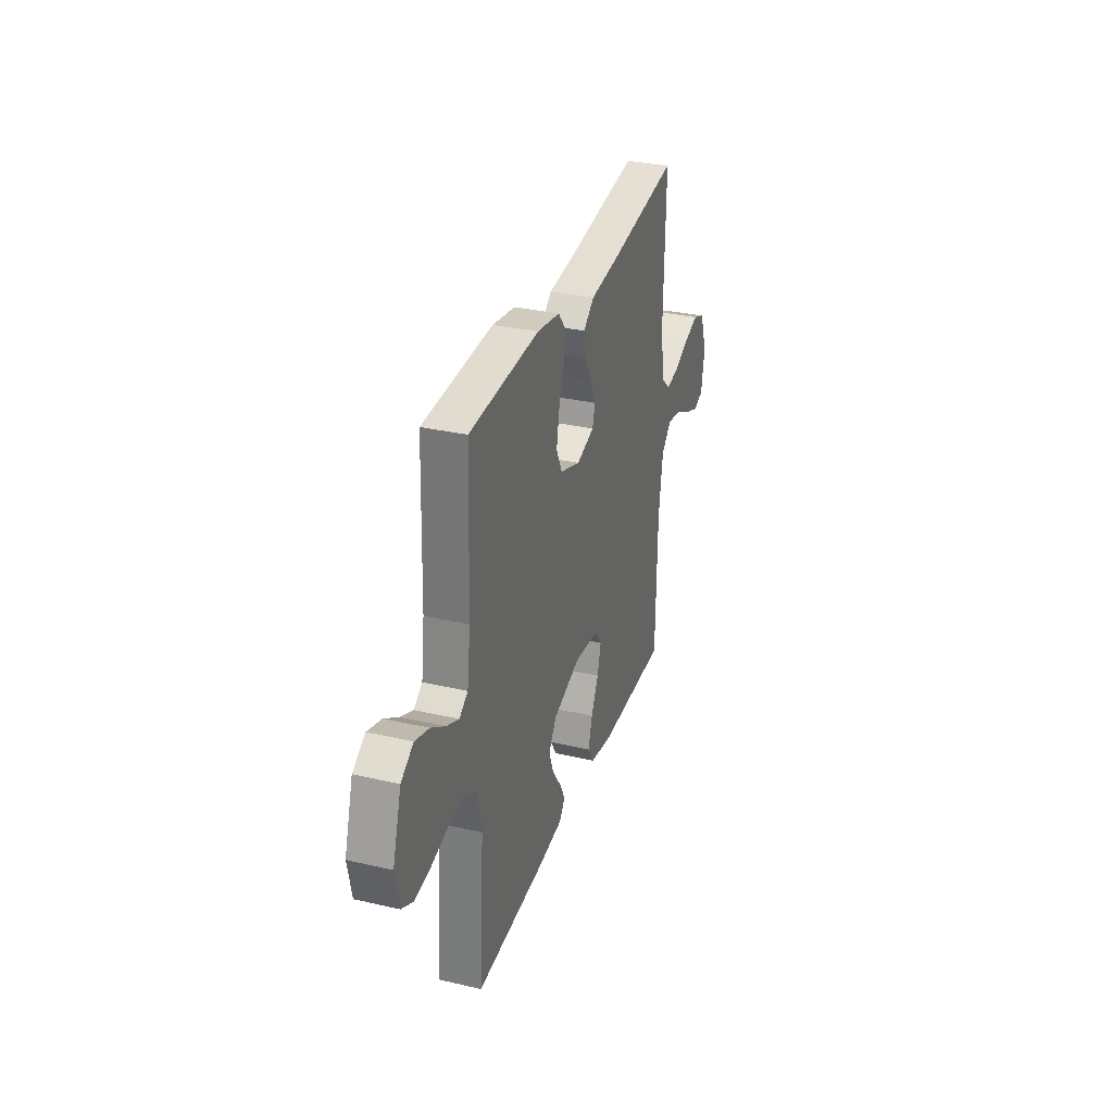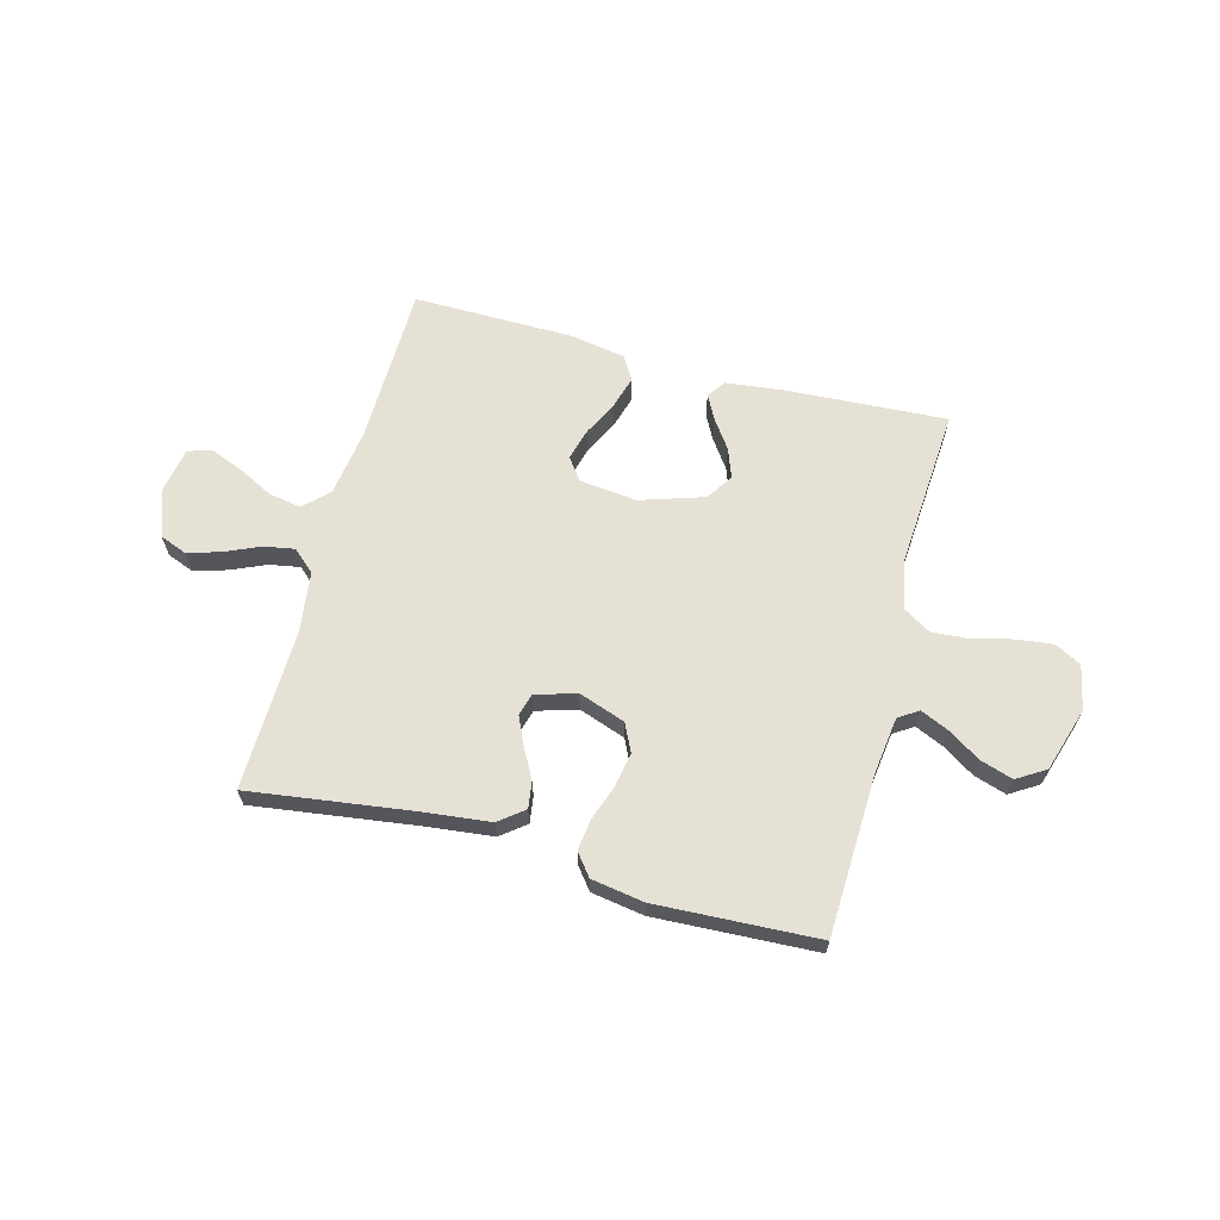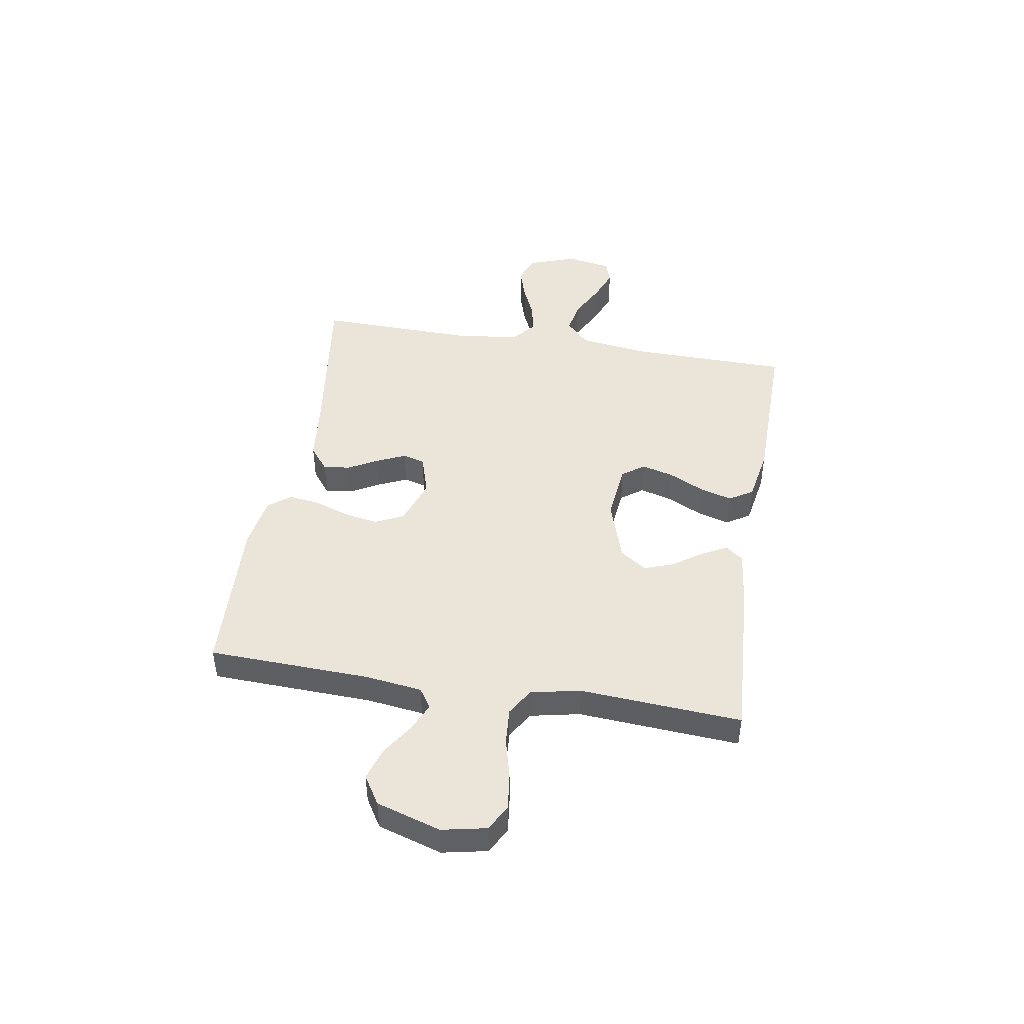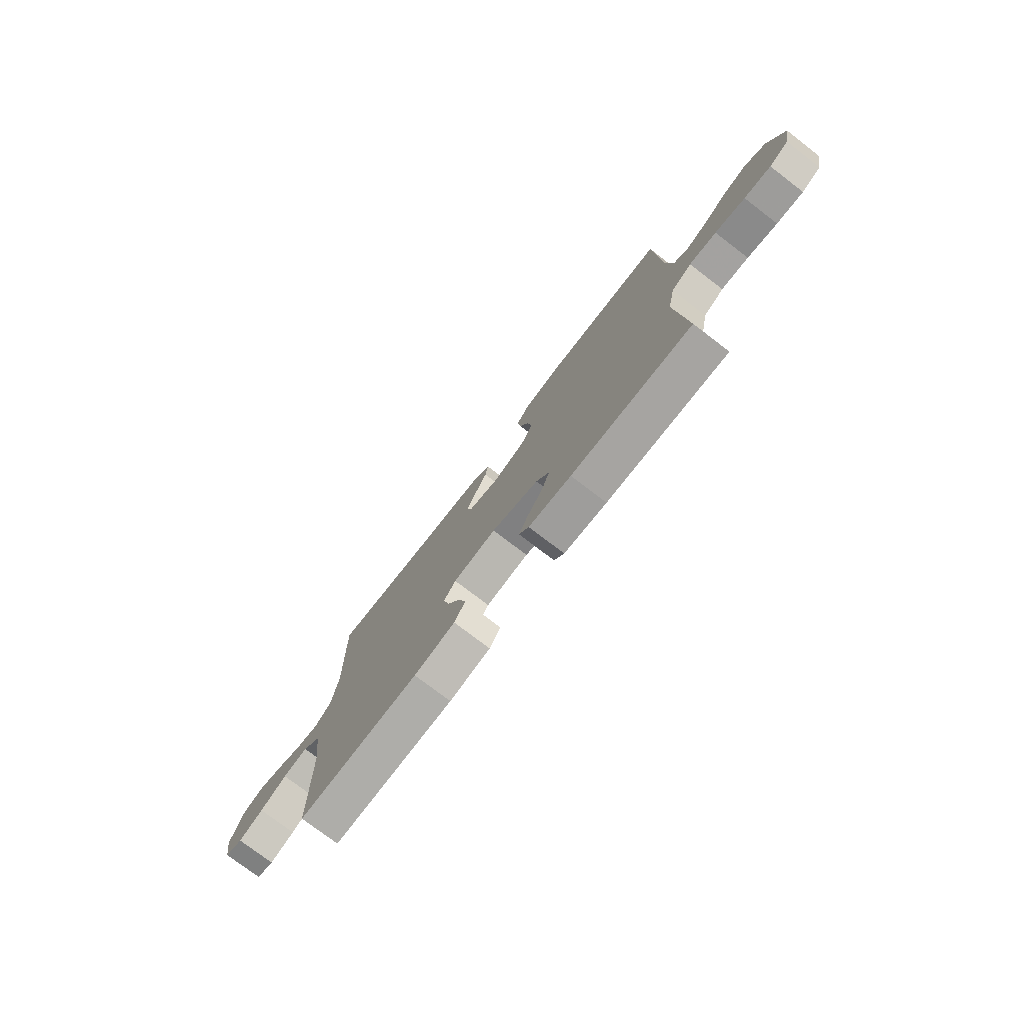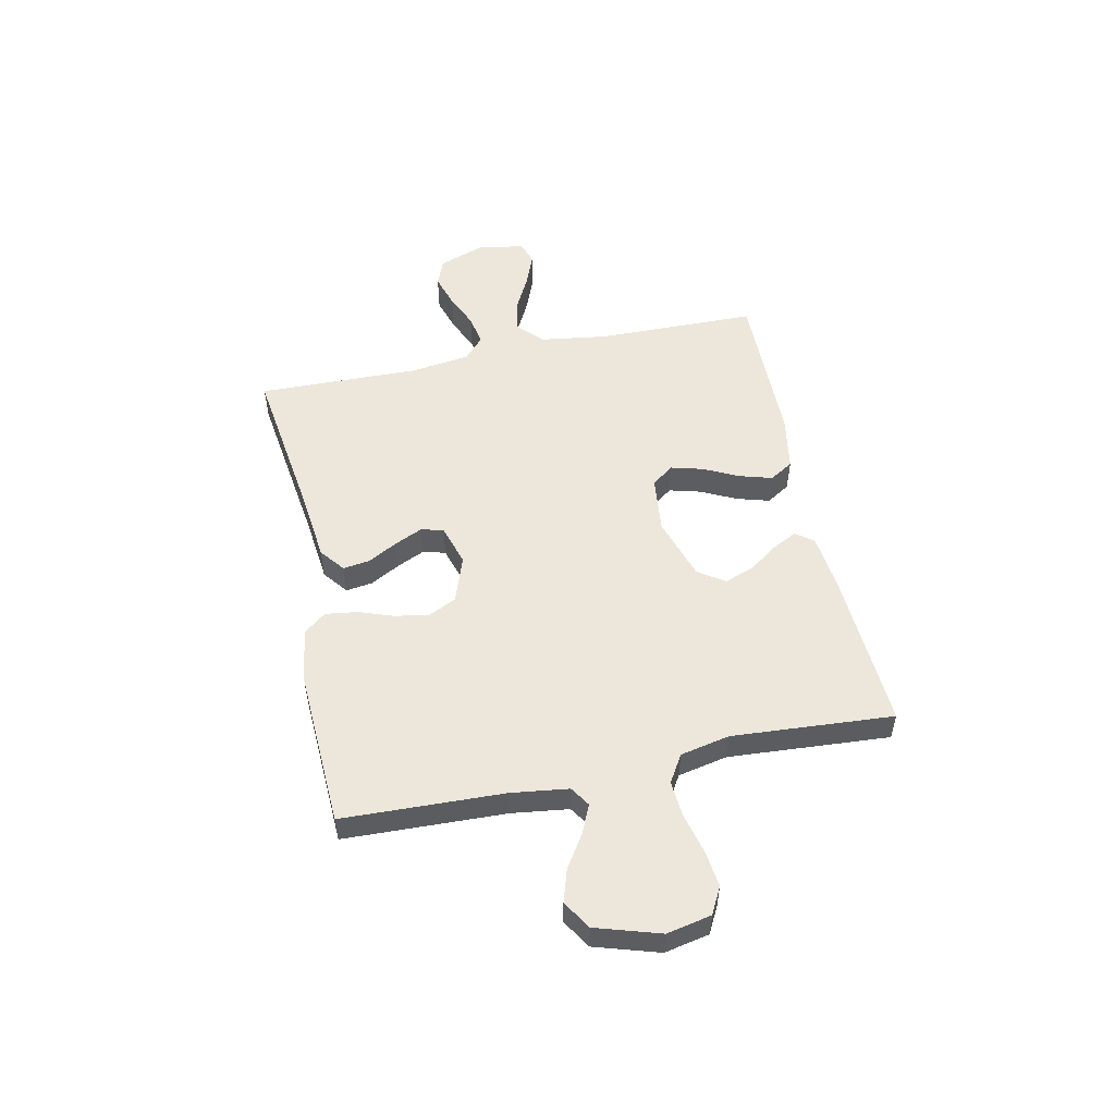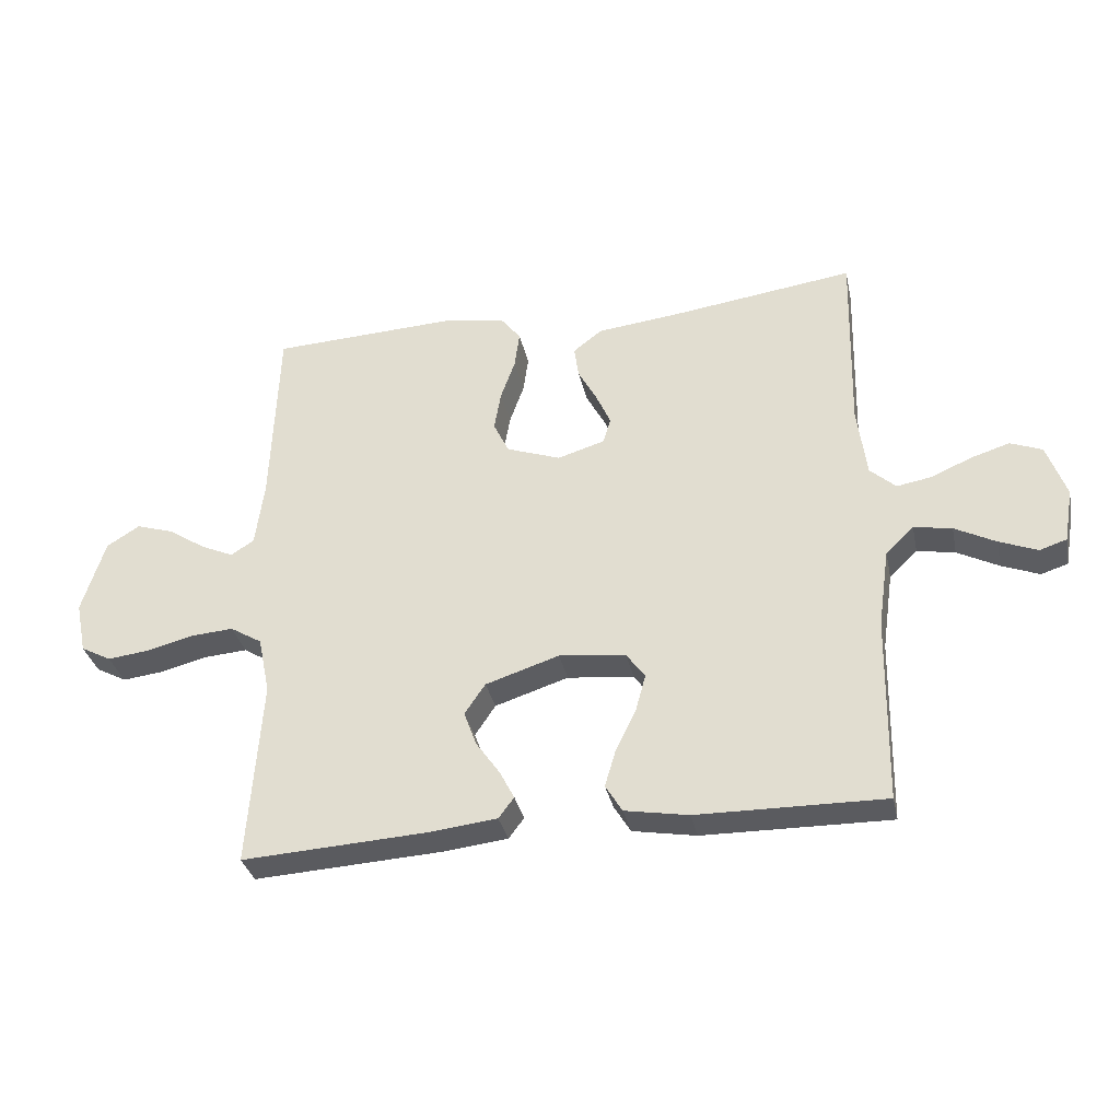
<metadata>
{"format":"obj","ext":"obj","renderer":"f3d","projection":"perspective","resolution":1024,"background":"white","views":[{"elev":31.9,"azim":108.0,"up":"+Z"},{"elev":64.3,"azim":14.9,"up":"+Y"},{"elev":45.4,"azim":99.3,"up":"+Y"},{"elev":-76.4,"azim":52.6,"up":"+Z"},{"elev":52.8,"azim":78.0,"up":"+Y"},{"elev":-33.2,"azim":-168.1,"up":"+Z"}]}
</metadata>
<code>
v 0.5 0.07 -0.5
v 0.2 0.07 -0.483
v 0.094 0.07 -0.471
v 0.069 0.07 -0.438
v 0.093 0.07 -0.392
v 0.131 0.07 -0.338
v 0.151 0.07 -0.283
v 0.118 0.07 -0.234
v 0 0.07 -0.196
v -0.107 0.07 -0.208
v -0.137 0.07 -0.249
v -0.121 0.07 -0.308
v -0.089 0.07 -0.373
v -0.071 0.07 -0.434
v -0.098 0.07 -0.478
v -0.2 0.07 -0.496
v -0.5 0.07 -0.5
v -0.505 0.07 -0.2
v -0.523 0.07 -0.074
v -0.568 0.07 -0.031
v -0.629 0.07 -0.042
v -0.695 0.07 -0.076
v -0.756 0.07 -0.1
v -0.799 0.07 -0.086
v -0.814 0.07 0
v -0.783 0.07 0.087
v -0.732 0.07 0.107
v -0.67 0.07 0.088
v -0.606 0.07 0.06
v -0.549 0.07 0.05
v -0.508 0.07 0.087
v -0.493 0.07 0.2
v -0.5 0.07 0.5
v -0.2 0.07 0.459
v -0.073 0.07 0.445
v -0.027 0.07 0.409
v -0.034 0.07 0.359
v -0.064 0.07 0.304
v -0.088 0.07 0.251
v -0.076 0.07 0.21
v 0 0.07 0.187
v 0.087 0.07 0.218
v 0.112 0.07 0.27
v 0.101 0.07 0.333
v 0.078 0.07 0.398
v 0.07 0.07 0.457
v 0.102 0.07 0.498
v 0.2 0.07 0.514
v 0.5 0.07 0.5
v 0.511 0.07 0.2
v 0.525 0.07 0.094
v 0.562 0.07 0.07
v 0.615 0.07 0.094
v 0.675 0.07 0.133
v 0.735 0.07 0.152
v 0.788 0.07 0.119
v 0.825 0.07 0
v 0.808 0.07 -0.083
v 0.759 0.07 -0.109
v 0.692 0.07 -0.101
v 0.617 0.07 -0.082
v 0.549 0.07 -0.077
v 0.498 0.07 -0.108
v 0.479 0.07 -0.2
v 0.5 0 -0.5
v 0.2 0 -0.483
v 0.094 0 -0.471
v 0.069 0 -0.438
v 0.093 0 -0.392
v 0.131 0 -0.338
v 0.151 0 -0.283
v 0.118 0 -0.234
v 0 0 -0.196
v -0.107 0 -0.208
v -0.137 0 -0.249
v -0.121 0 -0.308
v -0.089 0 -0.373
v -0.071 0 -0.434
v -0.098 0 -0.478
v -0.2 0 -0.496
v -0.5 0 -0.5
v -0.505 0 -0.2
v -0.523 0 -0.074
v -0.568 0 -0.031
v -0.629 0 -0.042
v -0.695 0 -0.076
v -0.756 0 -0.1
v -0.799 0 -0.086
v -0.814 0 0
v -0.783 0 0.087
v -0.732 0 0.107
v -0.67 0 0.088
v -0.606 0 0.06
v -0.549 0 0.05
v -0.508 0 0.087
v -0.493 0 0.2
v -0.5 0 0.5
v -0.2 0 0.459
v -0.073 0 0.445
v -0.027 0 0.409
v -0.034 0 0.359
v -0.064 0 0.304
v -0.088 0 0.251
v -0.076 0 0.21
v 0 0 0.187
v 0.087 0 0.218
v 0.112 0 0.27
v 0.101 0 0.333
v 0.078 0 0.398
v 0.07 0 0.457
v 0.102 0 0.498
v 0.2 0 0.514
v 0.5 0 0.5
v 0.511 0 0.2
v 0.525 0 0.094
v 0.562 0 0.07
v 0.615 0 0.094
v 0.675 0 0.133
v 0.735 0 0.152
v 0.788 0 0.119
v 0.825 0 0
v 0.808 0 -0.083
v 0.759 0 -0.109
v 0.692 0 -0.101
v 0.617 0 -0.082
v 0.549 0 -0.077
v 0.498 0 -0.108
v 0.479 0 -0.2
f 58 59 60 61
f 58 61 62
f 57 58 62
f 56 57 62
f 53 54 55 56
f 52 53 56 62
f 51 52 62 63
f 47 48 49 50
f 44 45 46 47
f 43 44 47 50
f 42 43 50 51
f 35 36 37 38
f 34 35 38 39
f 32 33 34 39
f 31 32 39 40
f 26 27 28 29
f 26 29 30
f 25 26 30
f 24 25 30
f 21 22 23 24
f 21 24 30
f 20 21 30 31
f 15 16 17 18
f 15 18 19
f 12 13 14 15
f 11 12 15 19
f 10 11 19 20
f 3 4 5 6
f 3 6 7
f 64 1 2 3
f 64 3 7
f 63 64 7 8
f 41 42 51 63
f 41 63 8 9
f 20 31 40 41
f 9 10 20 41
f 125 124 123 122
f 126 125 122
f 126 122 121
f 126 121 120
f 120 119 118 117
f 126 120 117 116
f 127 126 116 115
f 114 113 112 111
f 111 110 109 108
f 114 111 108 107
f 115 114 107 106
f 102 101 100 99
f 103 102 99 98
f 103 98 97 96
f 104 103 96 95
f 93 92 91 90
f 94 93 90
f 94 90 89
f 94 89 88
f 88 87 86 85
f 94 88 85
f 95 94 85 84
f 82 81 80 79
f 83 82 79
f 79 78 77 76
f 83 79 76 75
f 84 83 75 74
f 70 69 68 67
f 71 70 67
f 67 66 65 128
f 71 67 128
f 72 71 128 127
f 127 115 106 105
f 73 72 127 105
f 105 104 95 84
f 105 84 74 73
f 1 65 66 2
f 2 66 67 3
f 3 67 68 4
f 4 68 69 5
f 5 69 70 6
f 6 70 71 7
f 7 71 72 8
f 8 72 73 9
f 9 73 74 10
f 10 74 75 11
f 11 75 76 12
f 12 76 77 13
f 13 77 78 14
f 14 78 79 15
f 15 79 80 16
f 16 80 81 17
f 17 81 82 18
f 18 82 83 19
f 19 83 84 20
f 20 84 85 21
f 21 85 86 22
f 22 86 87 23
f 23 87 88 24
f 24 88 89 25
f 25 89 90 26
f 26 90 91 27
f 27 91 92 28
f 28 92 93 29
f 29 93 94 30
f 30 94 95 31
f 31 95 96 32
f 32 96 97 33
f 33 97 98 34
f 34 98 99 35
f 35 99 100 36
f 36 100 101 37
f 37 101 102 38
f 38 102 103 39
f 39 103 104 40
f 40 104 105 41
f 41 105 106 42
f 42 106 107 43
f 43 107 108 44
f 44 108 109 45
f 45 109 110 46
f 46 110 111 47
f 47 111 112 48
f 48 112 113 49
f 49 113 114 50
f 50 114 115 51
f 51 115 116 52
f 52 116 117 53
f 53 117 118 54
f 54 118 119 55
f 55 119 120 56
f 56 120 121 57
f 57 121 122 58
f 58 122 123 59
f 59 123 124 60
f 60 124 125 61
f 61 125 126 62
f 62 126 127 63
f 63 127 128 64
f 64 128 65 1

</code>
